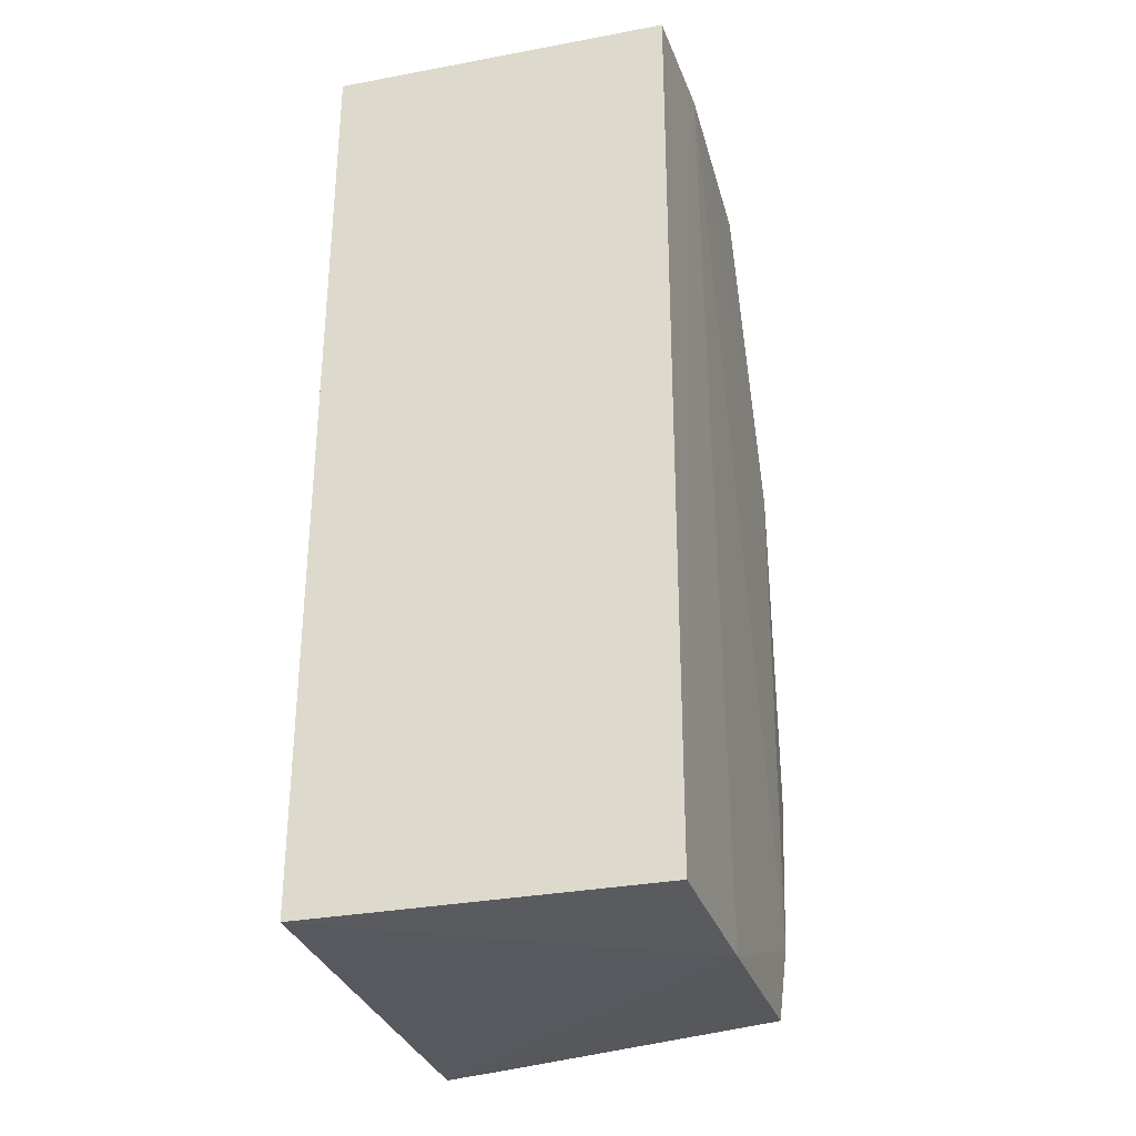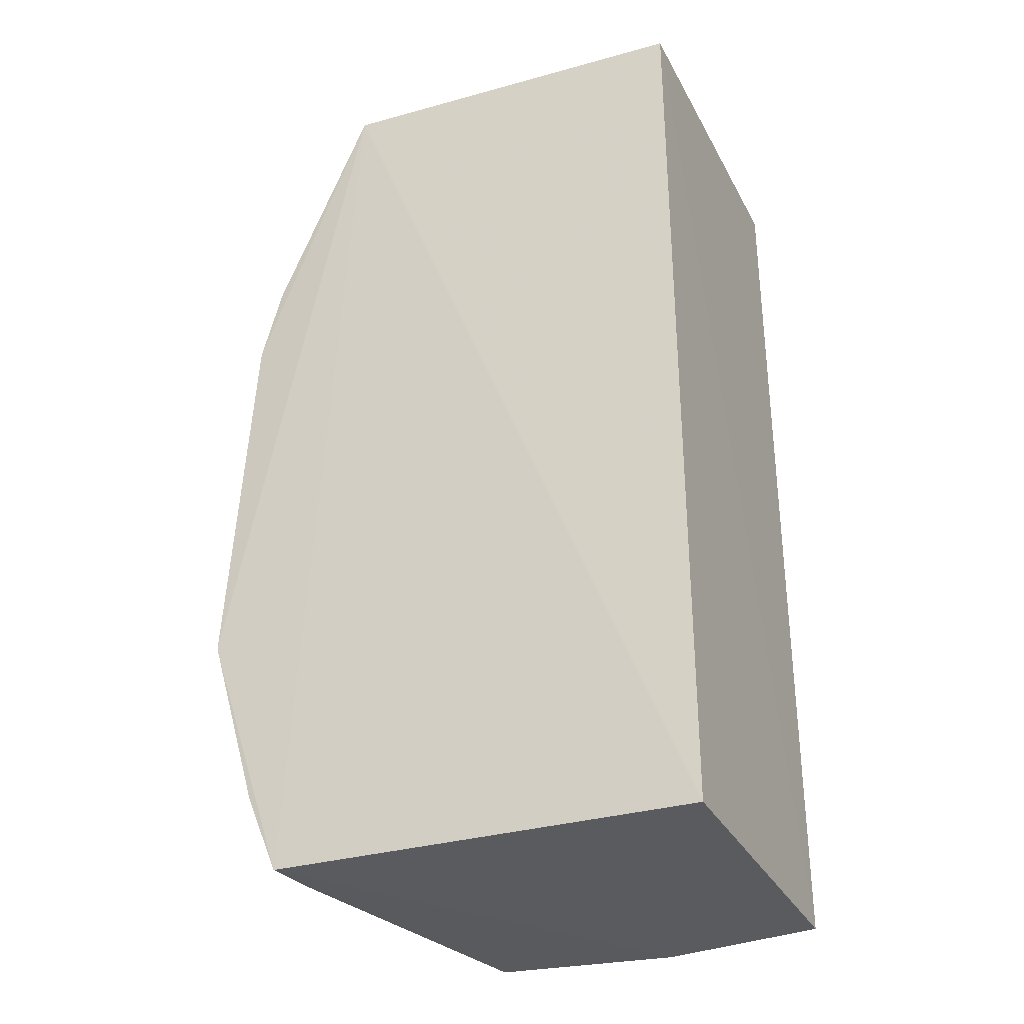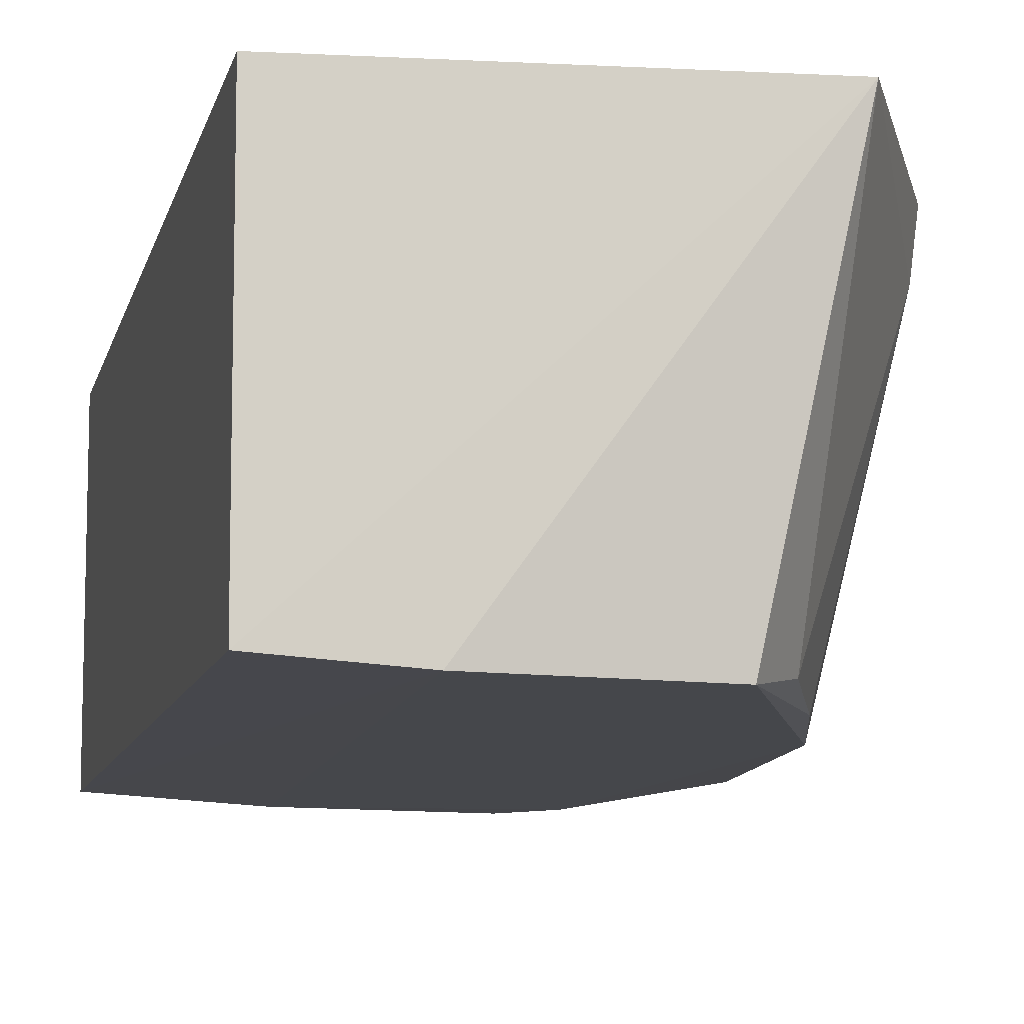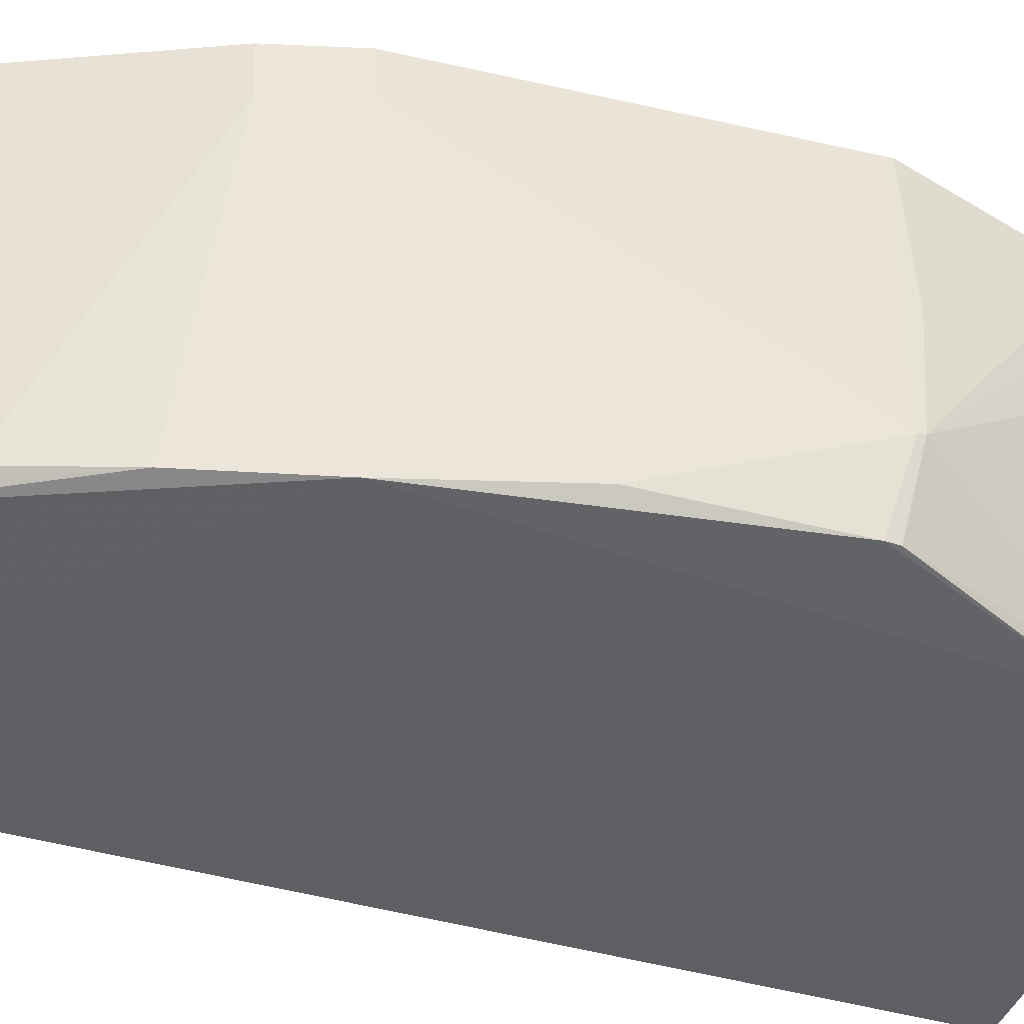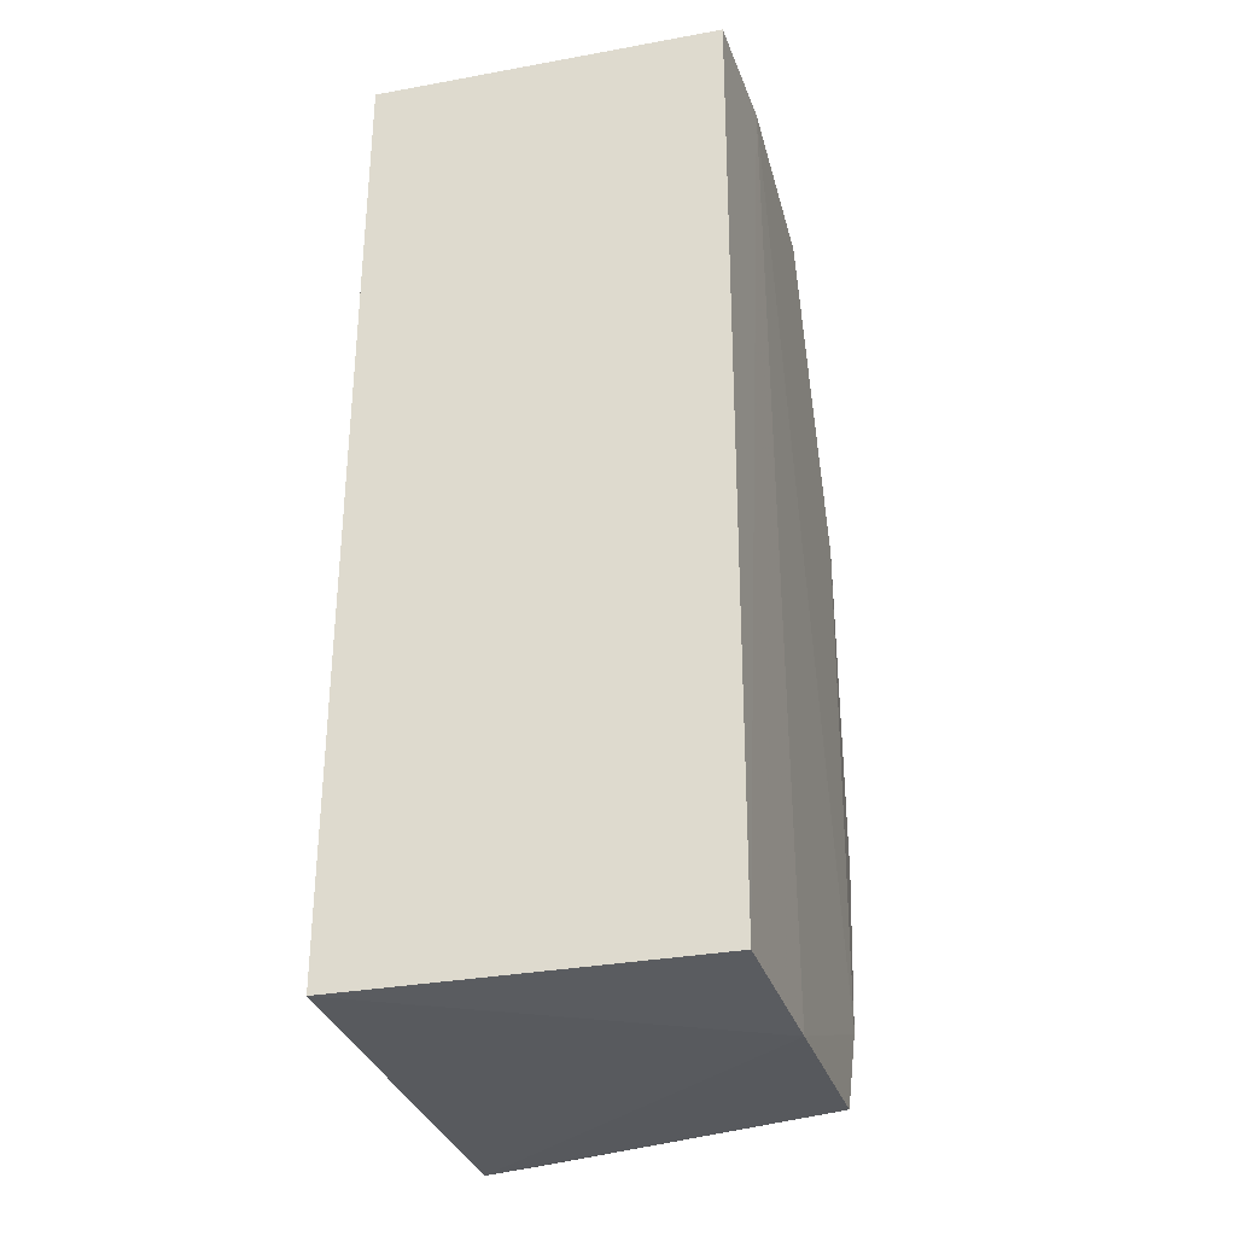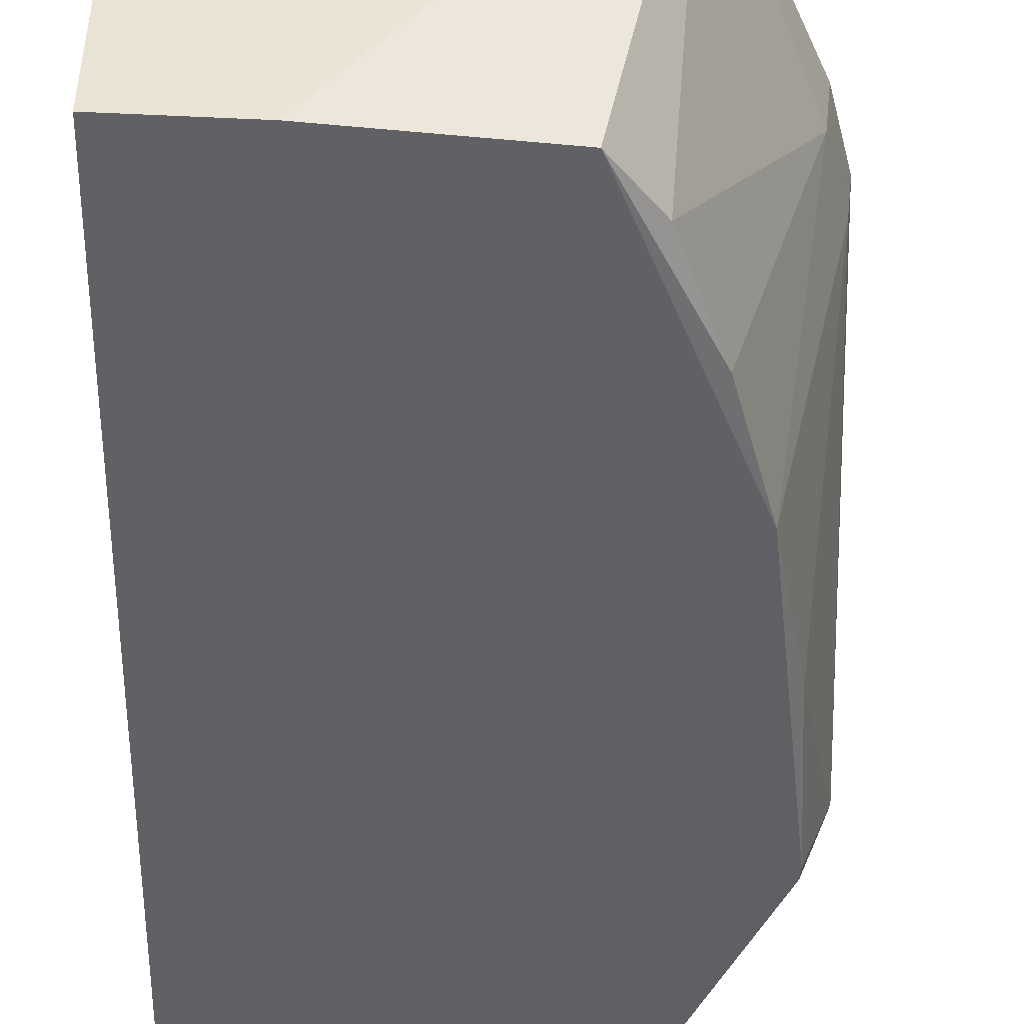
<metadata>
{"format":"obj","ext":"obj","renderer":"f3d","projection":"perspective","resolution":1024,"background":"white","views":[{"elev":-32.1,"azim":104.7,"up":"+Y"},{"elev":-32.6,"azim":24.3,"up":"+Y"},{"elev":-10.1,"azim":167.3,"up":"+Z"},{"elev":-45.5,"azim":-108.2,"up":"+Z"},{"elev":-32.8,"azim":104.2,"up":"+Y"},{"elev":-47.2,"azim":178.7,"up":"+Z"}]}
</metadata>
<code>
v -0.01412 0.01567 0.01132
v -0.01412 -0.01292 0.01132
v -0.01414 0.01569 0.0008953
v -0.02343 0.01533 0.0006068
v -0.03022 -0.004549 0.01117
v -0.01899 -0.01303 0.0006604
v -0.02562 0.01614 0.01153
v -0.01413 -0.01294 0.0009516
v -0.01778 0.01577 0.0006464
v -0.02862 -0.004423 0.0007165
v -0.02755 -0.01255 0.01117
v -0.02604 -0.0101 0.0004794
v -0.02932 0.006944 0.009685
v -0.0295 -0.004824 0.003183
v -0.02726 0.006294 0.000533
v -0.02489 -0.01264 0.0005563
v -0.0248 0.01346 0.000974
v -0.0295 0.007028 0.01116
v -0.02858 -0.01011 0.01114
v -0.02605 -0.01062 0.0009601
v -0.02865 -0.004028 0.0007072
v -0.02824 0.001392 0.0009673
v -0.02862 0.009356 0.009556
v -0.02611 0.01012 0.0007027
v -0.02951 -0.004597 0.003119
v -0.02736 -0.01249 0.009489
v -0.02979 -0.004973 0.00667
v -0.02881 0.009459 0.0112
v -0.02833 -0.01013 0.009522
f 7 1 3
f 7 2 1
f 8 1 2
f 8 3 1
f 8 2 6
f 9 8 6
f 9 3 8
f 9 7 3
f 9 4 7
f 11 6 2
f 11 7 5
f 11 2 7
f 12 9 6
f 15 4 9
f 15 9 12
f 16 12 6
f 16 6 11
f 17 7 4
f 18 5 7
f 19 11 5
f 20 14 10
f 20 10 12
f 20 12 16
f 21 15 12
f 21 12 10
f 22 13 15
f 22 15 21
f 23 7 17
f 23 13 18
f 23 15 13
f 24 17 4
f 24 4 15
f 24 23 17
f 24 15 23
f 25 14 5
f 25 5 18
f 25 18 13
f 25 13 22
f 25 22 21
f 25 21 10
f 25 10 14
f 26 11 19
f 26 14 20
f 26 20 16
f 26 16 11
f 27 19 5
f 27 5 14
f 27 14 19
f 28 23 18
f 28 18 7
f 28 7 23
f 29 26 19
f 29 19 14
f 29 14 26

</code>
